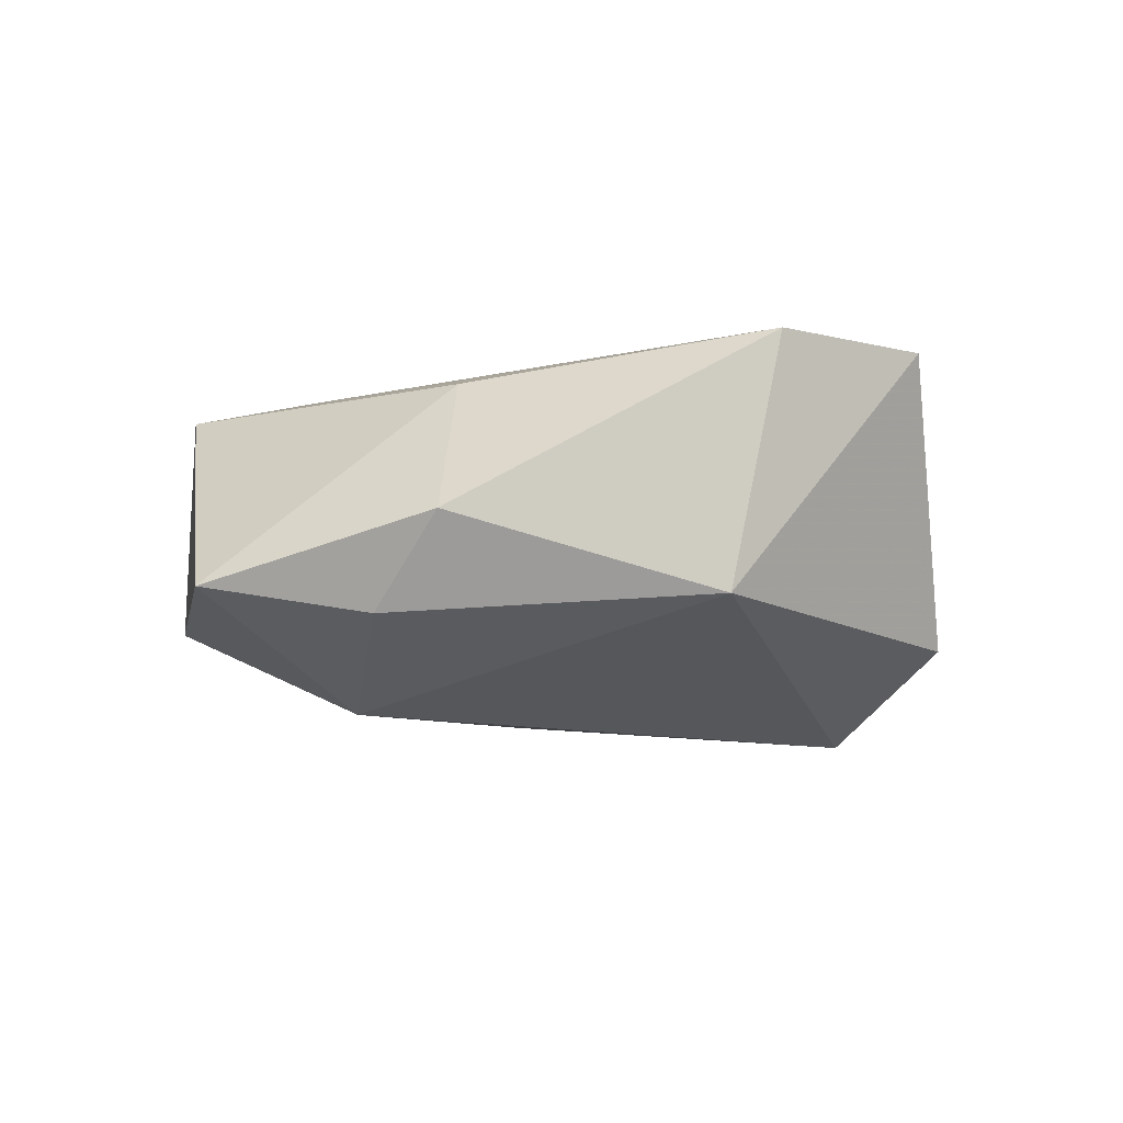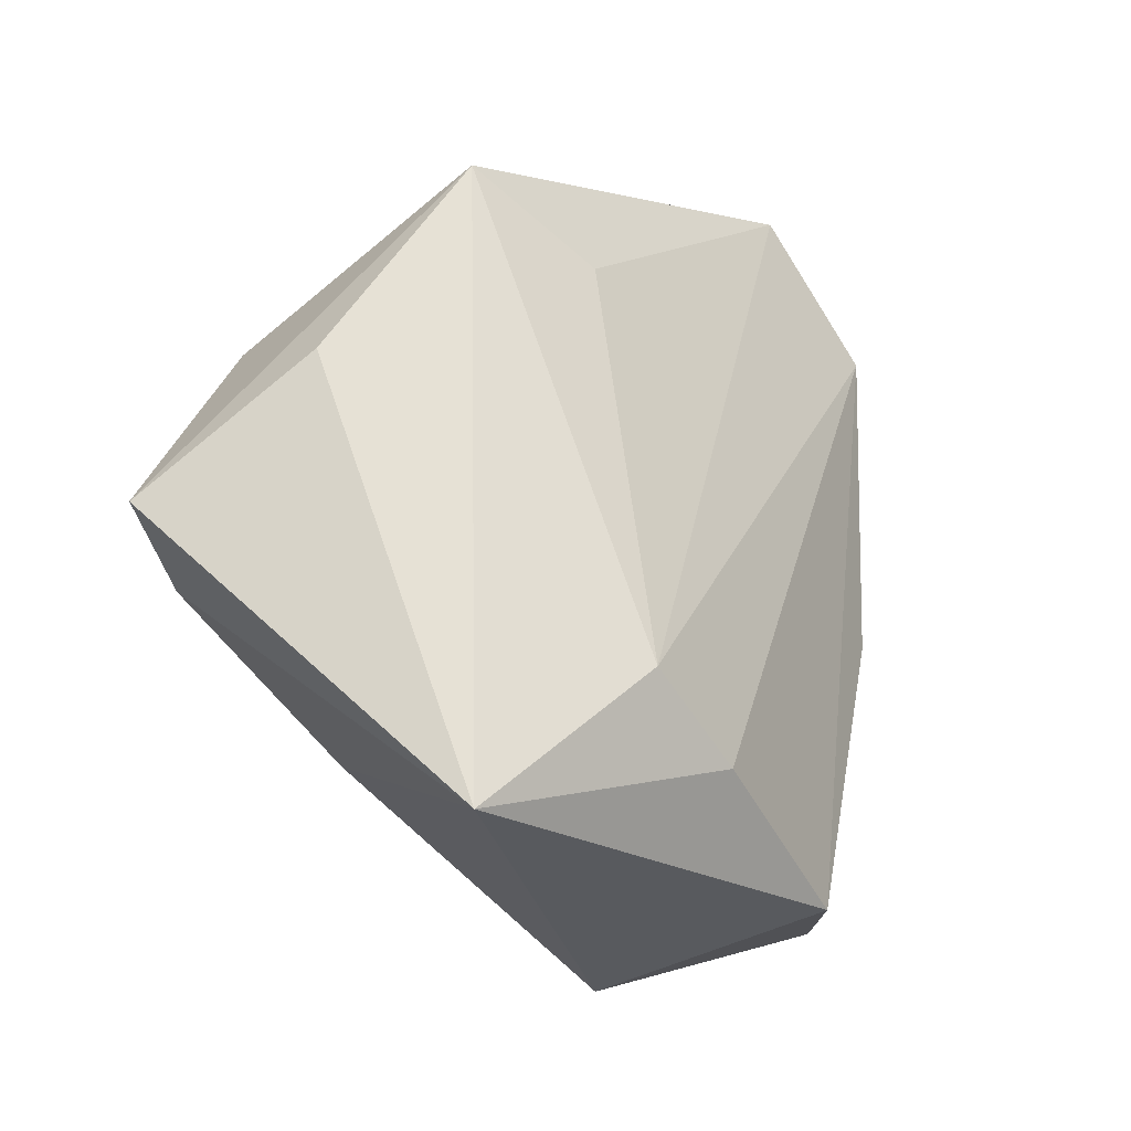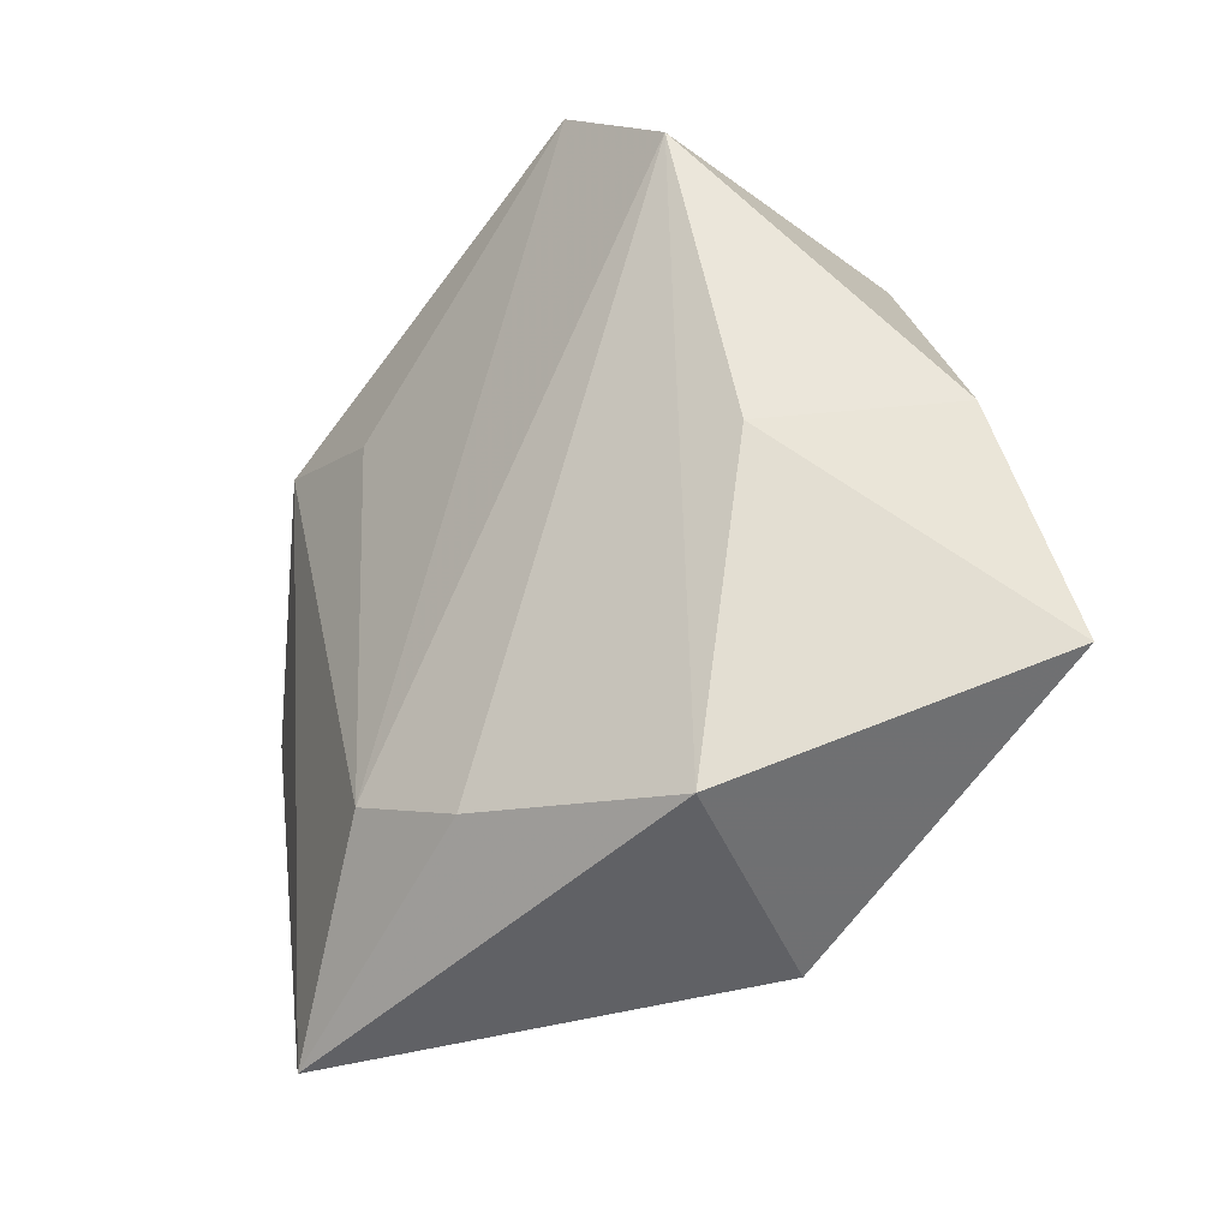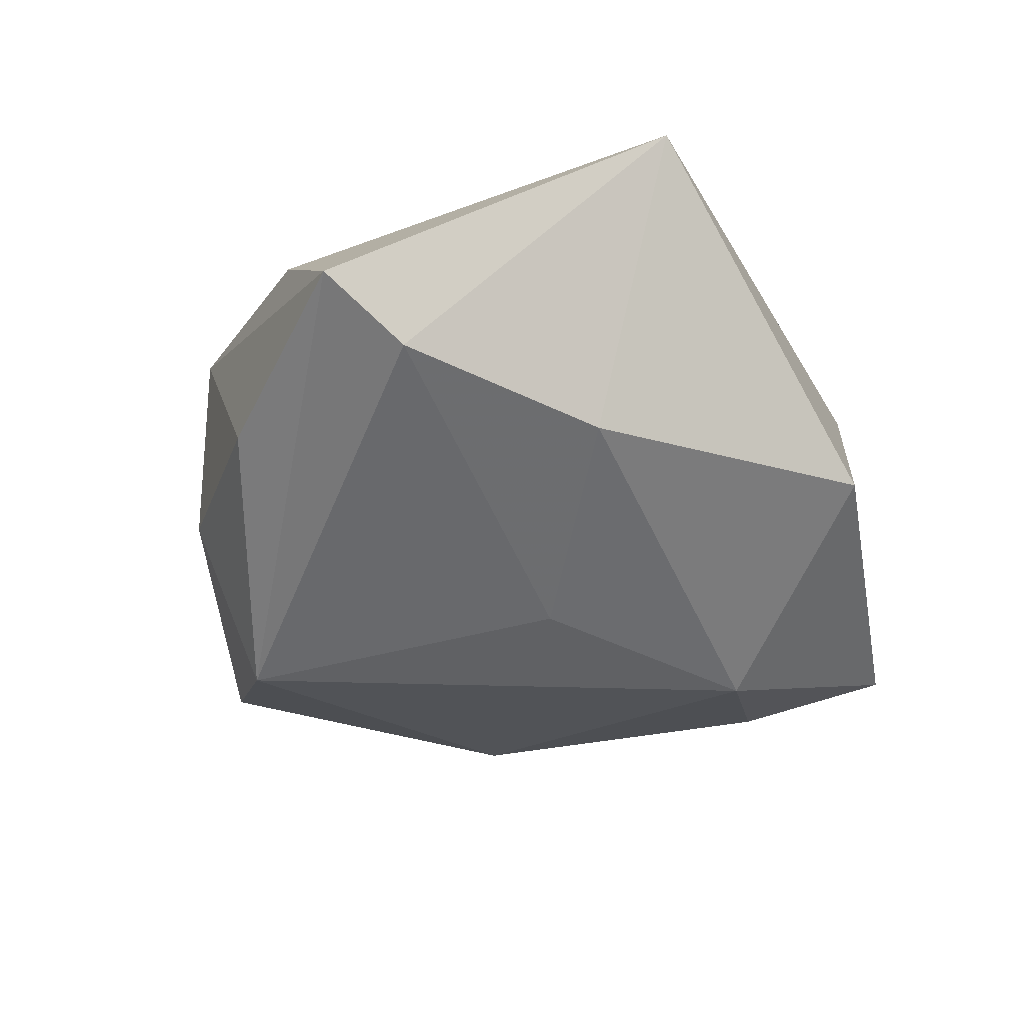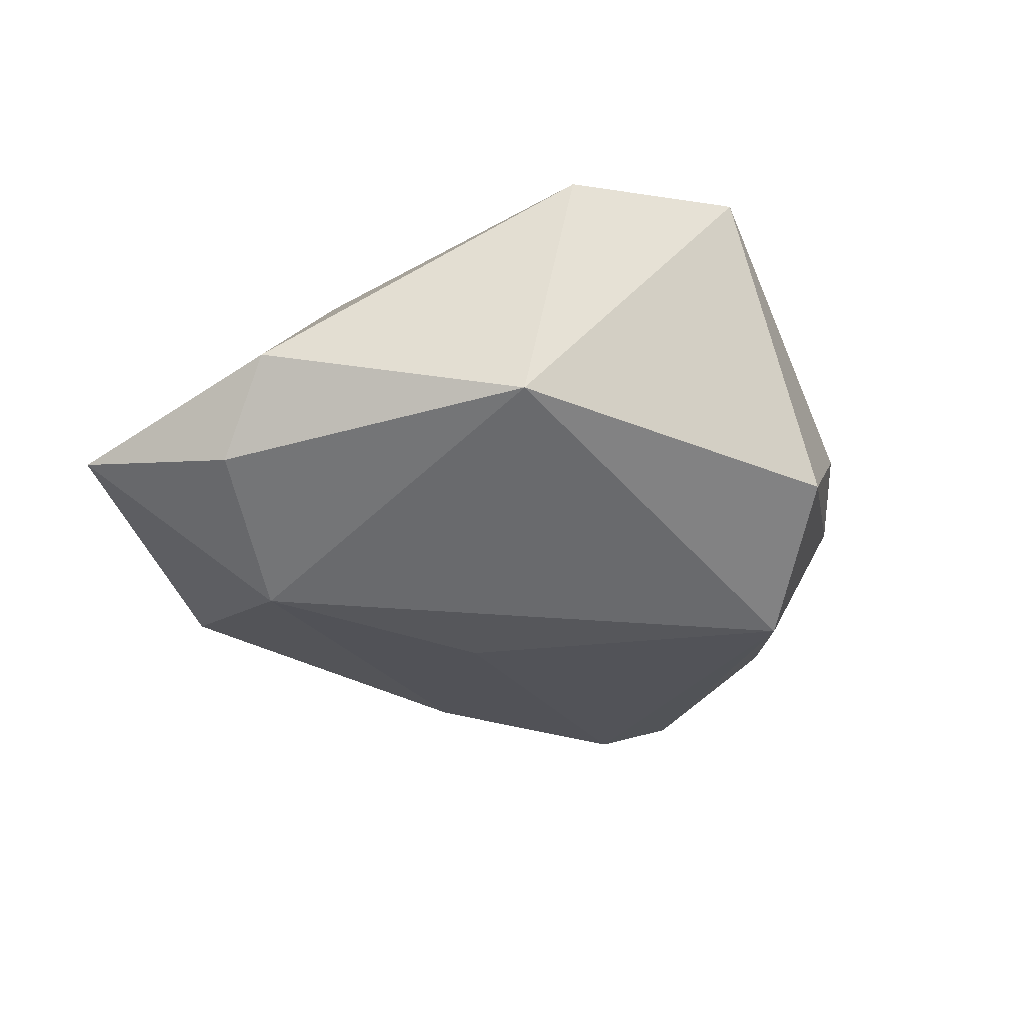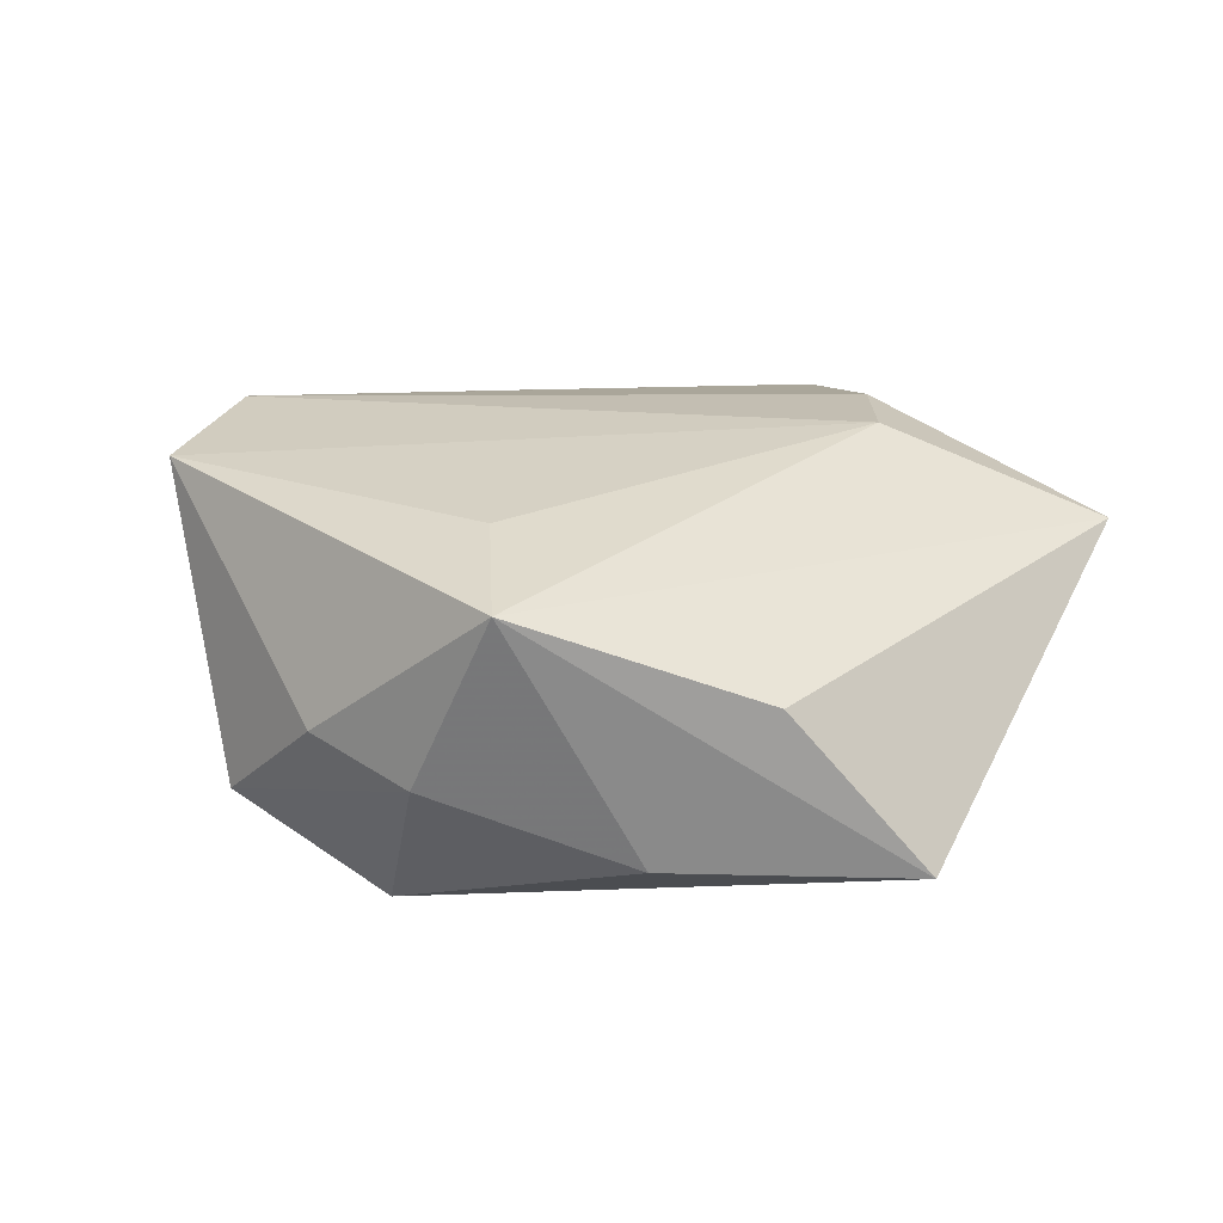
<metadata>
{"format":"obj","ext":"obj","renderer":"f3d","projection":"perspective","resolution":1024,"background":"white","views":[{"elev":-7.1,"azim":106.0,"up":"+Z"},{"elev":-32.3,"azim":-47.9,"up":"+Y"},{"elev":-33.9,"azim":46.4,"up":"+Y"},{"elev":-44.9,"azim":-52.5,"up":"+Z"},{"elev":-30.3,"azim":129.1,"up":"+Z"},{"elev":23.3,"azim":-112.7,"up":"+Z"}]}
</metadata>
<code>
v 0.02521 -0.01297 -0.0187
v -0.03439 0.01152 -0.01035
v -0.02937 0.02373 0.01406
v -0.02508 -0.03963 0.01191
v -0.04579 -0.01067 -0.009849
v -0.01528 0.01867 0.01658
v 0.02812 0.02505 -0.008141
v 0.0459 -0.02093 -0.008007
v 0.04212 0.00102 -0.001151
v 0.02552 0.0297 0.01732
v 0.02227 -0.03227 0.01173
v 0.01337 -0.03723 -0.009244
v 0.01218 0.04083 0.01692
v -0.01192 0.02807 -0.02089
v -0.03628 -0.01348 -0.01442
v -0.002341 0.04047 -0.01152
v -0.01393 0.03586 -0.001245
v -0.01525 -0.02262 -0.01474
v -0.02264 0.02929 -0.004484
v 0.02945 -0.001327 0.01282
v -0.03948 0.001319 0.005852
v 0.00132 -0.02772 0.01759
v 0.03984 -0.005899 -0.01032
v -0.01022 -0.0228 0.01889
v 0.001754 -0.003472 -0.01896
f 3 6 13
f 8 20 11
f 10 7 13
f 22 11 10
f 10 11 20
f 16 7 14
f 13 7 16
f 13 6 24
f 22 10 24
f 24 10 13
f 6 3 24
f 1 23 8
f 14 7 1
f 7 23 1
f 8 11 12
f 12 1 8
f 9 20 8
f 9 10 20
f 7 10 9
f 8 23 9
f 9 23 7
f 17 3 13
f 13 16 17
f 4 3 21
f 4 24 3
f 22 24 4
f 4 11 22
f 4 12 11
f 25 15 14
f 14 1 25
f 1 12 18
f 15 25 18
f 18 25 1
f 18 4 15
f 12 4 18
f 14 2 19
f 19 16 14
f 19 17 16
f 19 2 3
f 3 17 19
f 5 4 21
f 15 4 5
f 21 3 5
f 3 2 5
f 14 15 5
f 5 2 14

</code>
